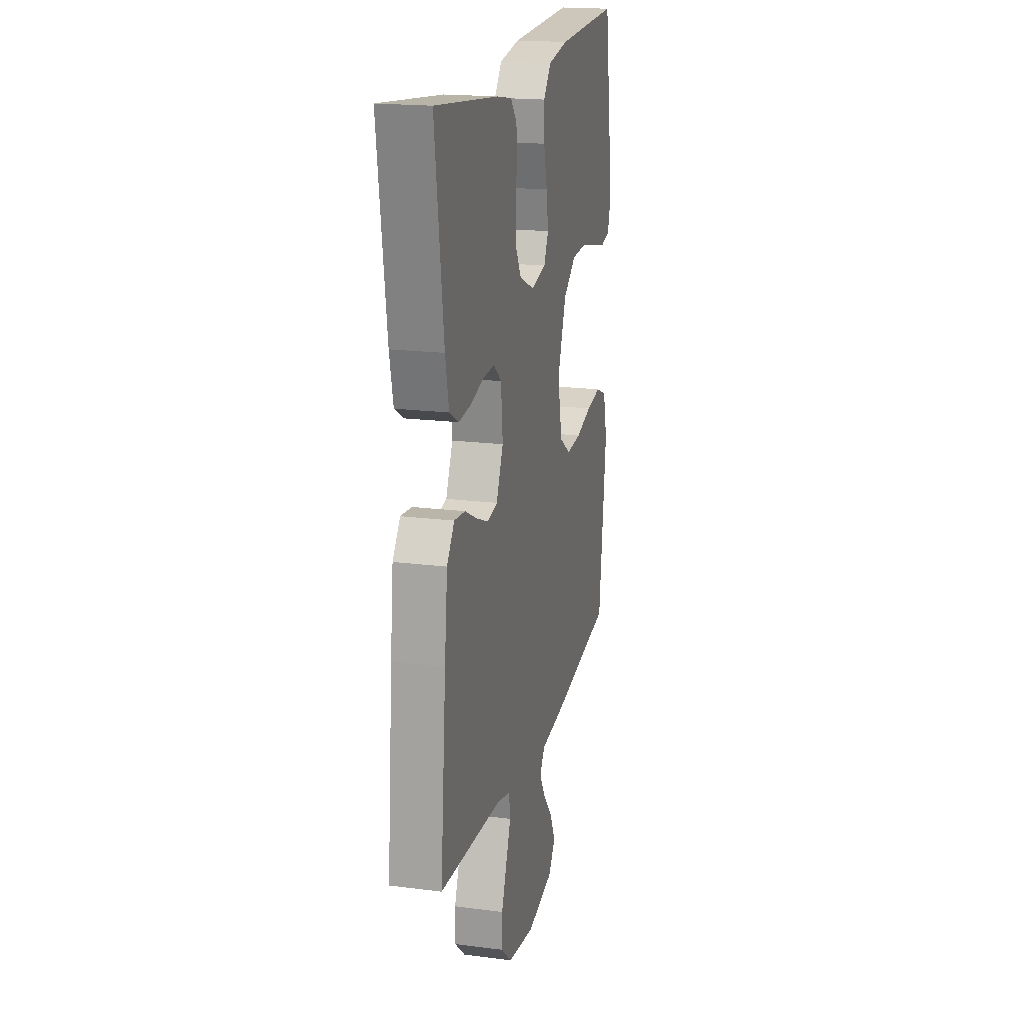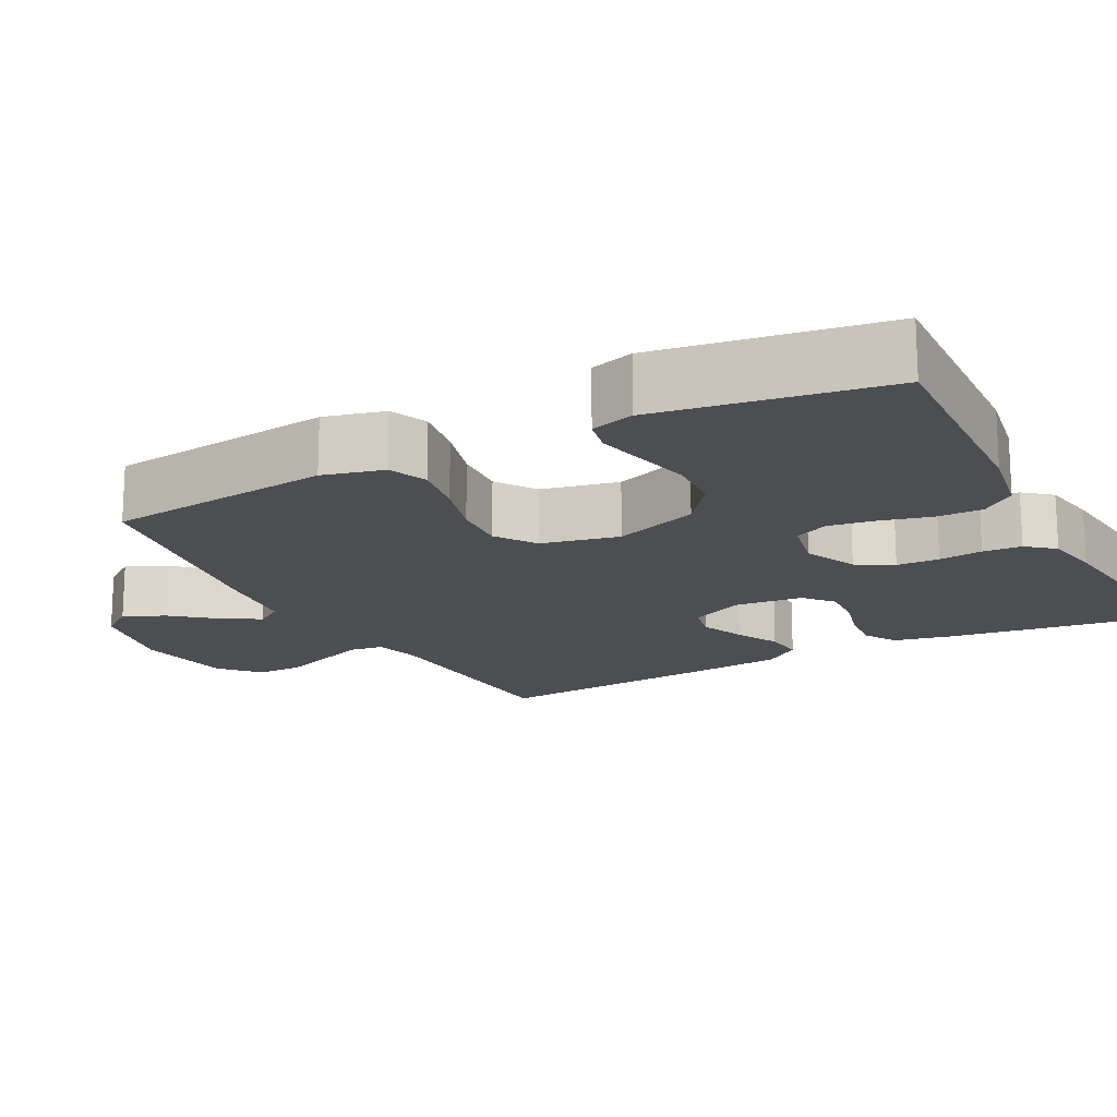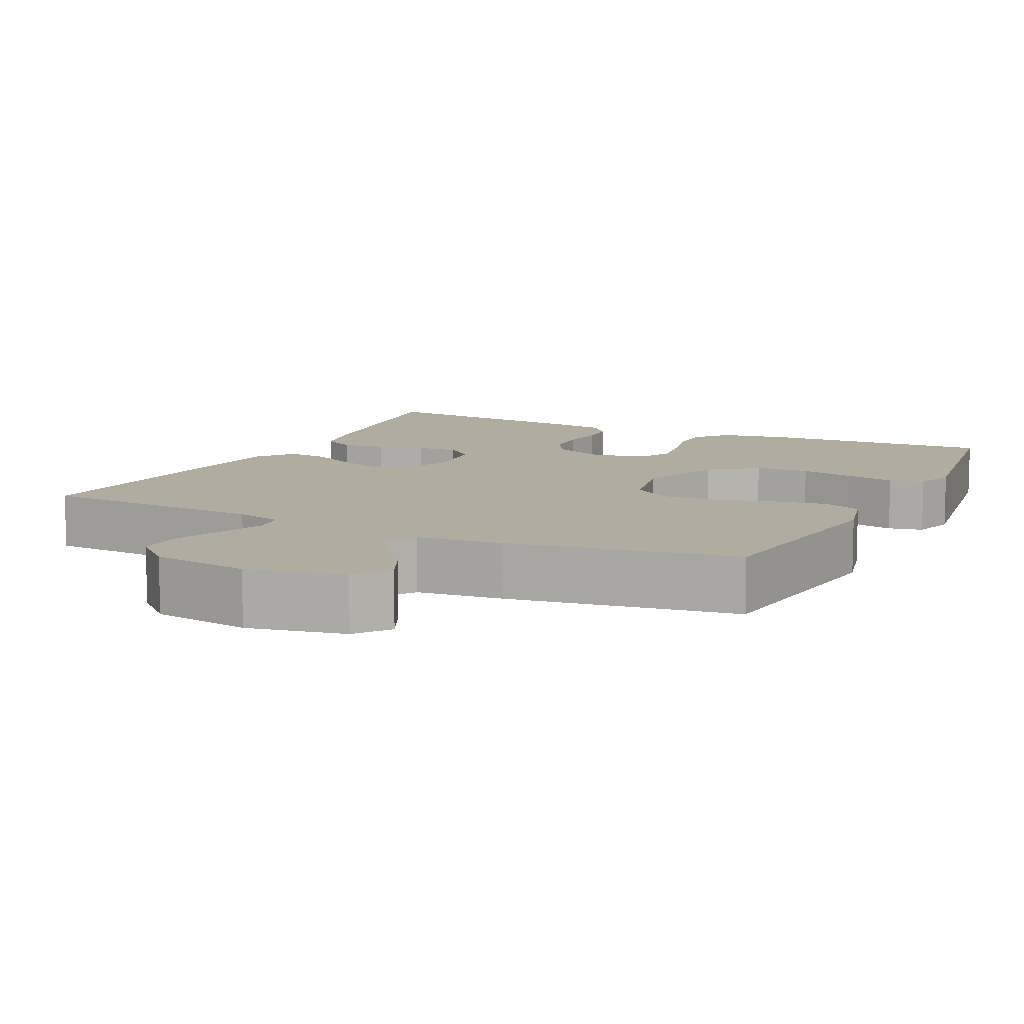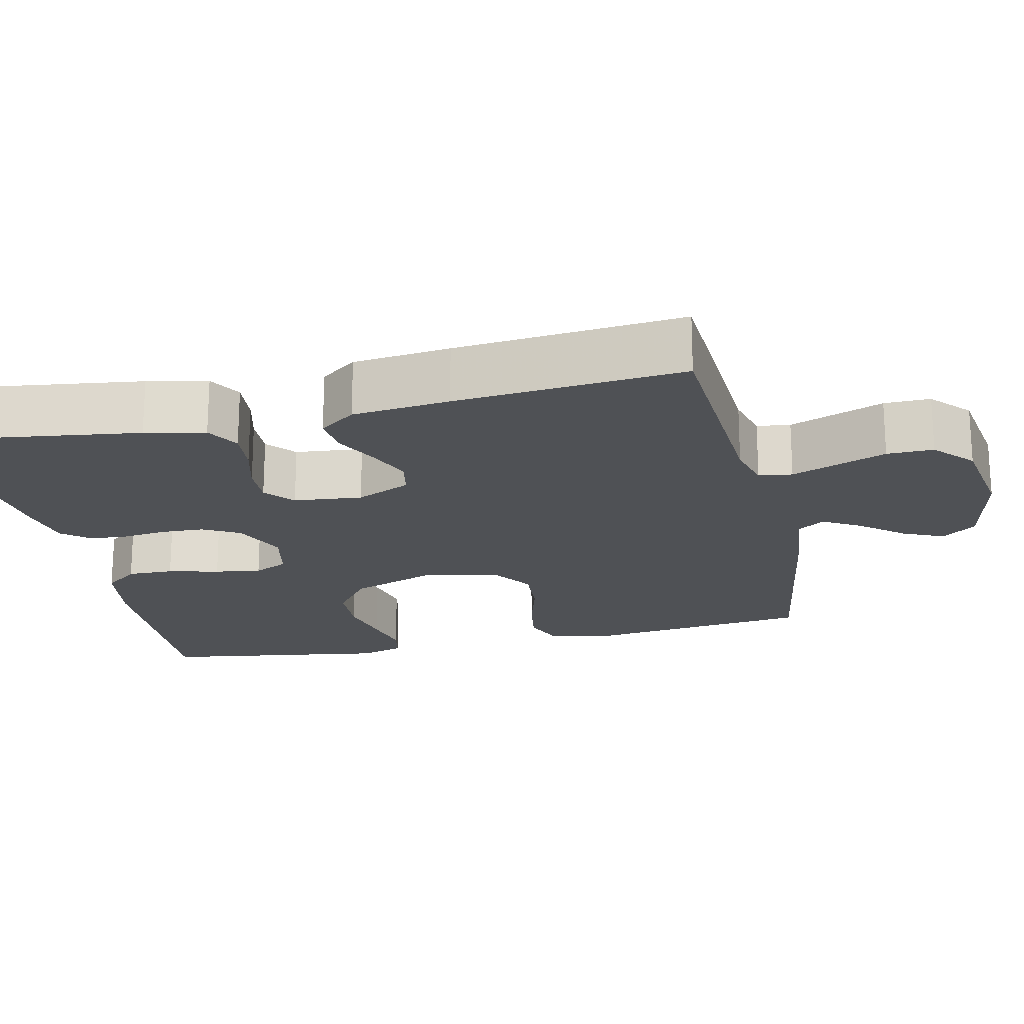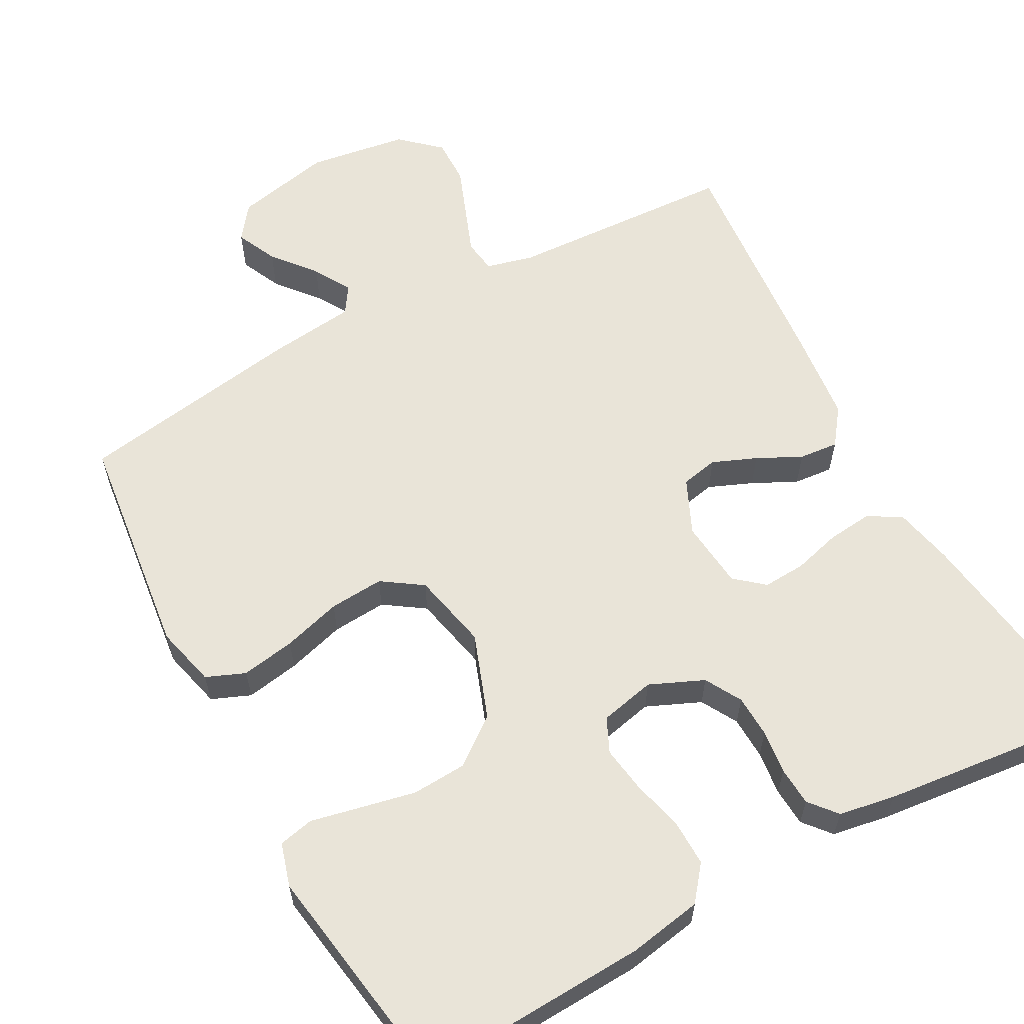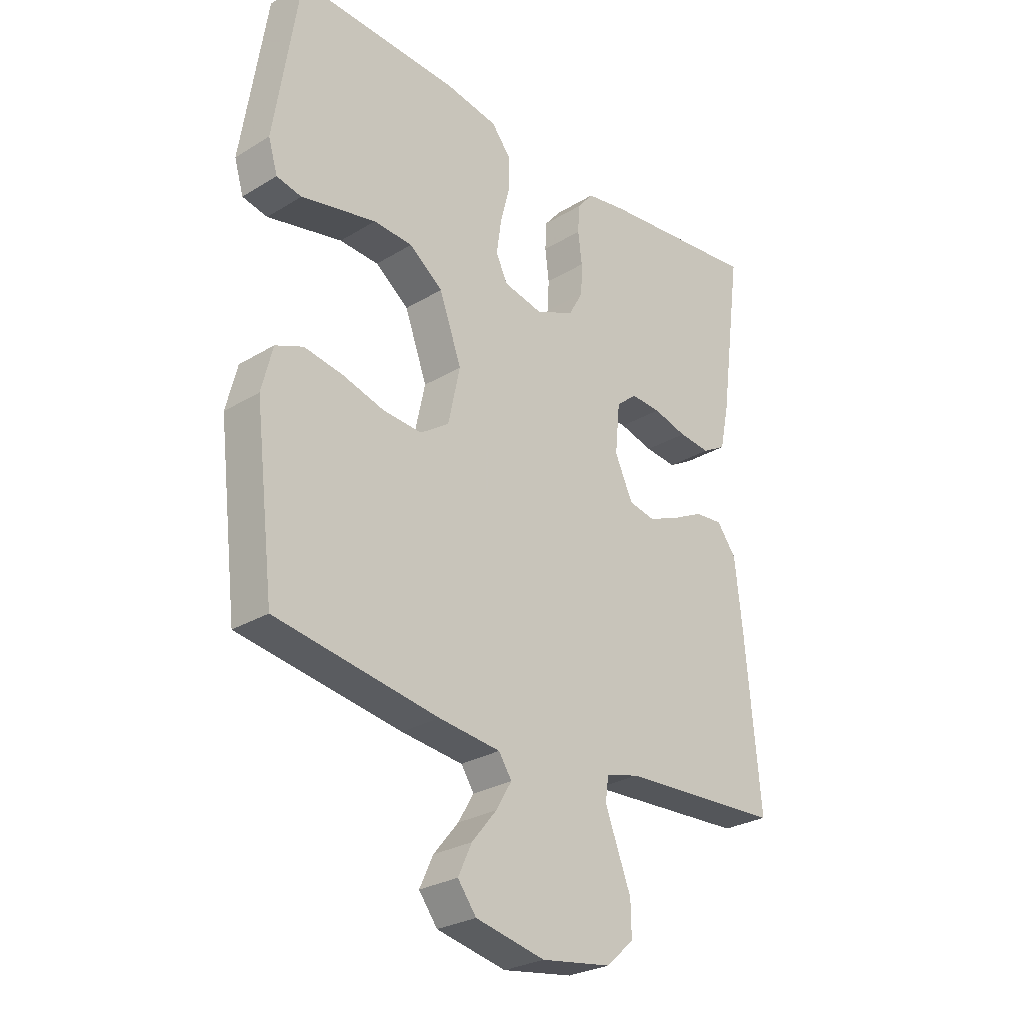
<metadata>
{"format":"obj","ext":"obj","renderer":"f3d","projection":"perspective","resolution":1024,"background":"white","views":[{"elev":18.9,"azim":103.7,"up":"+Z"},{"elev":-16.9,"azim":-62.2,"up":"+Y"},{"elev":9.9,"azim":-153.8,"up":"+Y"},{"elev":-19.8,"azim":102.8,"up":"+Y"},{"elev":60.4,"azim":-28.6,"up":"+Y"},{"elev":-27.6,"azim":-47.1,"up":"+Z"}]}
</metadata>
<code>
v -0.5 0.07 -0.5
v -0.536 0.07 -0.2
v -0.516 0.07 -0.12
v -0.465 0.07 -0.099
v -0.394 0.07 -0.111
v -0.317 0.07 -0.133
v -0.245 0.07 -0.138
v -0.192 0.07 -0.102
v -0.17 0.07 0
v -0.211 0.07 0.112
v -0.273 0.07 0.159
v -0.345 0.07 0.163
v -0.419 0.07 0.147
v -0.483 0.07 0.133
v -0.529 0.07 0.143
v -0.546 0.07 0.2
v -0.5 0.07 0.5
v -0.2 0.07 0.486
v -0.103 0.07 0.469
v -0.067 0.07 0.424
v -0.068 0.07 0.363
v -0.085 0.07 0.296
v -0.094 0.07 0.235
v -0.073 0.07 0.19
v 0 0.07 0.174
v 0.071 0.07 0.205
v 0.098 0.07 0.253
v 0.1 0.07 0.309
v 0.093 0.07 0.367
v 0.096 0.07 0.418
v 0.126 0.07 0.454
v 0.2 0.07 0.467
v 0.5 0.07 0.5
v 0.459 0.07 0.2
v 0.442 0.07 0.121
v 0.398 0.07 0.096
v 0.339 0.07 0.102
v 0.276 0.07 0.119
v 0.22 0.07 0.122
v 0.182 0.07 0.09
v 0.173 0.07 0
v 0.206 0.07 -0.072
v 0.255 0.07 -0.082
v 0.313 0.07 -0.058
v 0.371 0.07 -0.029
v 0.423 0.07 -0.024
v 0.459 0.07 -0.072
v 0.473 0.07 -0.2
v 0.5 0.07 -0.5
v 0.2 0.07 -0.516
v 0.138 0.07 -0.532
v 0.132 0.07 -0.576
v 0.155 0.07 -0.636
v 0.18 0.07 -0.701
v 0.181 0.07 -0.762
v 0.13 0.07 -0.808
v 0 0.07 -0.828
v -0.128 0.07 -0.801
v -0.162 0.07 -0.756
v -0.137 0.07 -0.702
v -0.091 0.07 -0.646
v -0.062 0.07 -0.597
v -0.086 0.07 -0.561
v -0.2 0.07 -0.548
v -0.5 0 -0.5
v -0.536 0 -0.2
v -0.516 0 -0.12
v -0.465 0 -0.099
v -0.394 0 -0.111
v -0.317 0 -0.133
v -0.245 0 -0.138
v -0.192 0 -0.102
v -0.17 0 0
v -0.211 0 0.112
v -0.273 0 0.159
v -0.345 0 0.163
v -0.419 0 0.147
v -0.483 0 0.133
v -0.529 0 0.143
v -0.546 0 0.2
v -0.5 0 0.5
v -0.2 0 0.486
v -0.103 0 0.469
v -0.067 0 0.424
v -0.068 0 0.363
v -0.085 0 0.296
v -0.094 0 0.235
v -0.073 0 0.19
v 0 0 0.174
v 0.071 0 0.205
v 0.098 0 0.253
v 0.1 0 0.309
v 0.093 0 0.367
v 0.096 0 0.418
v 0.126 0 0.454
v 0.2 0 0.467
v 0.5 0 0.5
v 0.459 0 0.2
v 0.442 0 0.121
v 0.398 0 0.096
v 0.339 0 0.102
v 0.276 0 0.119
v 0.22 0 0.122
v 0.182 0 0.09
v 0.173 0 0
v 0.206 0 -0.072
v 0.255 0 -0.082
v 0.313 0 -0.058
v 0.371 0 -0.029
v 0.423 0 -0.024
v 0.459 0 -0.072
v 0.473 0 -0.2
v 0.5 0 -0.5
v 0.2 0 -0.516
v 0.138 0 -0.532
v 0.132 0 -0.576
v 0.155 0 -0.636
v 0.18 0 -0.701
v 0.181 0 -0.762
v 0.13 0 -0.808
v 0 0 -0.828
v -0.128 0 -0.801
v -0.162 0 -0.756
v -0.137 0 -0.702
v -0.091 0 -0.646
v -0.062 0 -0.597
v -0.086 0 -0.561
v -0.2 0 -0.548
f 4 5 6
f 3 4 6
f 2 3 6
f 1 2 6
f 64 1 6
f 63 64 6
f 62 63 6 7
f 59 60 61
f 58 59 61
f 57 58 61
f 56 57 61
f 55 56 61
f 54 55 61
f 53 54 61
f 52 53 61 62
f 62 7 8
f 52 62 8
f 51 52 8
f 48 49 50
f 47 48 50
f 46 47 50
f 45 46 50
f 44 45 50
f 43 44 50 51
f 51 8 9
f 43 51 9
f 42 43 9
f 36 37 38
f 35 36 38
f 34 35 38
f 33 34 38
f 32 33 38
f 31 32 38
f 30 31 38
f 29 30 38
f 28 29 38
f 27 28 38 39
f 26 27 39 40
f 20 21 22
f 19 20 22
f 18 19 22
f 17 18 22
f 16 17 22
f 15 16 22
f 14 15 22
f 13 14 22
f 12 13 22 23
f 11 12 23 24
f 41 42 9 10
f 25 26 40 41
f 24 25 41
f 11 24 41
f 10 11 41
f 70 69 68
f 70 68 67
f 70 67 66
f 70 66 65
f 70 65 128
f 70 128 127
f 71 70 127 126
f 125 124 123
f 125 123 122
f 125 122 121
f 125 121 120
f 125 120 119
f 125 119 118
f 125 118 117
f 126 125 117 116
f 72 71 126
f 72 126 116
f 72 116 115
f 114 113 112
f 114 112 111
f 114 111 110
f 114 110 109
f 114 109 108
f 115 114 108 107
f 73 72 115
f 73 115 107
f 73 107 106
f 102 101 100
f 102 100 99
f 102 99 98
f 102 98 97
f 102 97 96
f 102 96 95
f 102 95 94
f 102 94 93
f 102 93 92
f 103 102 92 91
f 104 103 91 90
f 86 85 84
f 86 84 83
f 86 83 82
f 86 82 81
f 86 81 80
f 86 80 79
f 86 79 78
f 86 78 77
f 87 86 77 76
f 88 87 76 75
f 74 73 106 105
f 105 104 90 89
f 105 89 88
f 105 88 75
f 105 75 74
f 1 65 66 2
f 2 66 67 3
f 3 67 68 4
f 4 68 69 5
f 5 69 70 6
f 6 70 71 7
f 7 71 72 8
f 8 72 73 9
f 9 73 74 10
f 10 74 75 11
f 11 75 76 12
f 12 76 77 13
f 13 77 78 14
f 14 78 79 15
f 15 79 80 16
f 16 80 81 17
f 17 81 82 18
f 18 82 83 19
f 19 83 84 20
f 20 84 85 21
f 21 85 86 22
f 22 86 87 23
f 23 87 88 24
f 24 88 89 25
f 25 89 90 26
f 26 90 91 27
f 27 91 92 28
f 28 92 93 29
f 29 93 94 30
f 30 94 95 31
f 31 95 96 32
f 32 96 97 33
f 33 97 98 34
f 34 98 99 35
f 35 99 100 36
f 36 100 101 37
f 37 101 102 38
f 38 102 103 39
f 39 103 104 40
f 40 104 105 41
f 41 105 106 42
f 42 106 107 43
f 43 107 108 44
f 44 108 109 45
f 45 109 110 46
f 46 110 111 47
f 47 111 112 48
f 48 112 113 49
f 49 113 114 50
f 50 114 115 51
f 51 115 116 52
f 52 116 117 53
f 53 117 118 54
f 54 118 119 55
f 55 119 120 56
f 56 120 121 57
f 57 121 122 58
f 58 122 123 59
f 59 123 124 60
f 60 124 125 61
f 61 125 126 62
f 62 126 127 63
f 63 127 128 64
f 64 128 65 1

</code>
